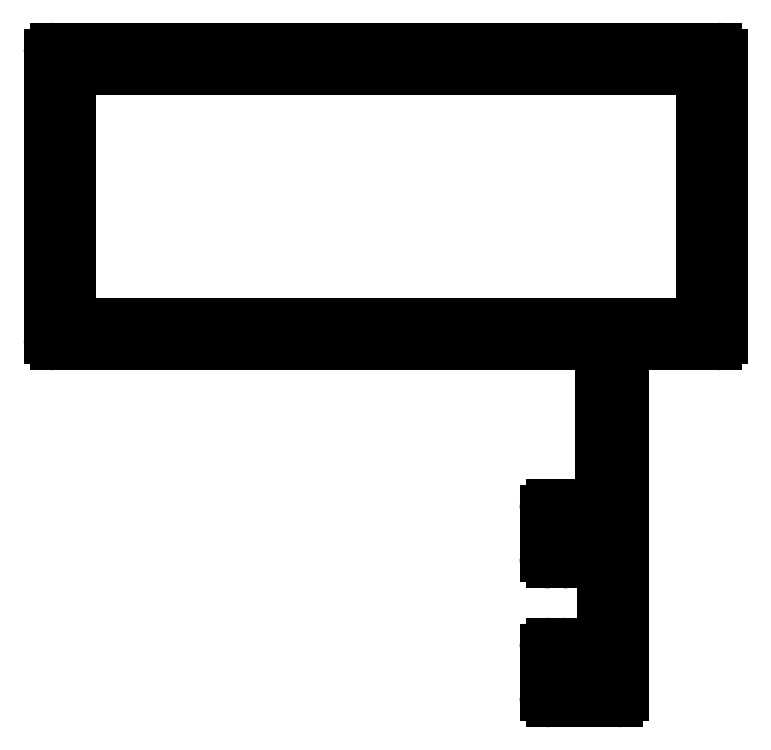
<metadata>
{"format":"dxf","ext":"dxf","renderer":"ezdxf+matplotlib","layout":"modelspace","background":"white","min_lineweight":24,"dpi":150}
</metadata>
<code>
0
SECTION
2
ENTITIES
0
LINE
8
0
10
71.13
20
29.06
30
0
11
67.73
21
29.06
31
0
0
ARC
8
0
10
71.13
20
29.36
30
0
40
0.3
50
270
51
5.436e-12
0
ARC
8
0
10
67.73
20
29.36
30
0
40
0.3
50
180
51
270
0
LINE
8
0
10
71.43
20
46.76
30
0
11
71.43
21
29.36
31
0
0
LINE
8
0
10
67.43
20
29.36
30
0
11
67.43
21
31.76
31
0
0
ARC
8
0
10
71.73
20
46.76
30
0
40
0.3
50
90
51
180
0
ARC
8
0
10
67.73
20
31.76
30
0
40
0.3
50
90
51
180
0
LINE
8
0
10
76.13
20
47.06
30
0
11
71.73
21
47.06
31
0
0
LINE
8
0
10
67.73
20
32.06
30
0
11
68.33
21
32.06
31
0
0
ARC
8
0
10
76.13
20
47.36
30
0
40
0.3
50
270
51
5.436e-12
0
ARC
8
0
10
68.33
20
31.76
30
0
40
0.3
50
5.972e-11
51
90
0
LINE
8
0
10
76.43
20
61.76
30
0
11
76.43
21
47.36
31
0
0
LINE
8
0
10
68.63
20
31.76
30
0
11
68.63
21
30.56
31
0
0
ARC
8
0
10
76.13
20
61.76
30
0
40
0.3
50
360
51
90
0
ARC
8
0
10
68.93
20
30.56
30
0
40
0.3
50
180
51
270
0
LINE
8
0
10
42.73
20
62.06
30
0
11
76.13
21
62.06
31
0
0
LINE
8
0
10
68.93
20
30.26
30
0
11
70.03
21
30.26
31
0
0
ARC
8
0
10
42.73
20
61.76
30
0
40
0.3
50
90
51
180
0
ARC
8
0
10
70.03
20
30.56
30
0
40
0.3
50
270
51
0
0
LINE
8
0
10
42.43
20
47.36
30
0
11
42.43
21
61.76
31
0
0
LINE
8
0
10
70.33
20
30.56
30
0
11
70.33
21
37.56
31
0
0
ARC
8
0
10
42.73
20
47.36
30
0
40
0.3
50
180
51
270
0
ARC
8
0
10
70.03
20
37.56
30
0
40
0.3
50
360
51
90
0
LINE
8
0
10
69.93
20
47.06
30
0
11
42.73
21
47.06
31
0
0
LINE
8
0
10
70.03
20
37.86
30
0
11
68.93
21
37.86
31
0
0
ARC
8
0
10
69.93
20
46.76
30
0
40
0.3
50
360
51
90
0
ARC
8
0
10
68.93
20
37.56
30
0
40
0.3
50
90
51
180
0
LINE
8
0
10
70.23
20
39.36
30
0
11
70.23
21
46.76
31
0
0
LINE
8
0
10
68.63
20
37.56
30
0
11
68.63
21
36.36
31
0
0
ARC
8
0
10
69.93
20
39.36
30
0
40
0.3
50
270
51
5.436e-12
0
ARC
8
0
10
68.33
20
36.36
30
0
40
0.3
50
270
51
360
0
LINE
8
0
10
67.73
20
39.06
30
0
11
69.93
21
39.06
31
0
0
LINE
8
0
10
68.33
20
36.06
30
0
11
67.73
21
36.06
31
0
0
ARC
8
0
10
67.73
20
38.76
30
0
40
0.3
50
90
51
180
0
ARC
8
0
10
67.73
20
36.36
30
0
40
0.3
50
180
51
270
0
LINE
8
0
10
67.43
20
36.36
30
0
11
67.43
21
38.76
31
0
0
LINE
8
0
10
43.93
20
60.96
30
0
11
74.93
21
60.96
31
0
0
ARC
8
0
10
74.93
20
60.56
30
0
40
0.4
50
360
51
90
0
ARC
8
0
10
43.93
20
60.56
30
0
40
0.4
50
90
51
180
0
LINE
8
0
10
75.33
20
60.56
30
0
11
75.33
21
48.56
31
0
0
LINE
8
0
10
43.53
20
48.56
30
0
11
43.53
21
60.56
31
0
0
ARC
8
0
10
74.93
20
48.56
30
0
40
0.4
50
270
51
1.631e-11
0
ARC
8
0
10
43.93
20
48.56
30
0
40
0.4
50
180
51
270
0
LINE
8
0
10
74.93
20
48.16
30
0
11
43.93
21
48.16
31
0
0
VIEWPORT
8
0
10
4.799
20
4.022
30
0
40
17.88
41
8.993
68
     1
69
     1
0
VIEWPORT
8
VIEW_PORT
10
4.829
20
4
30
0
40
8.4
41
6.4
68
     2
69
     2
0
ENDSEC
0
EOF

</code>
